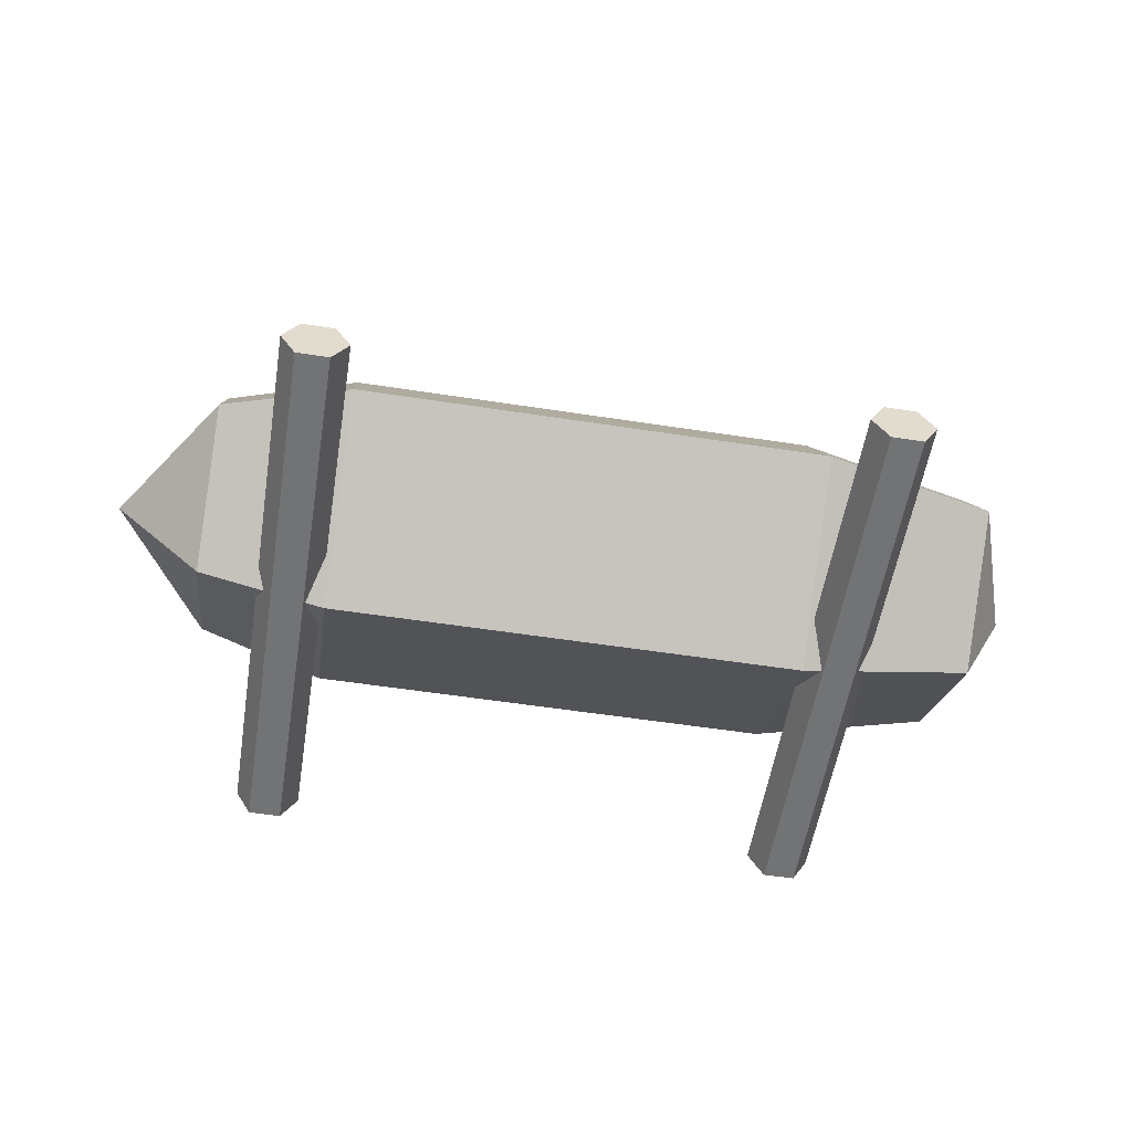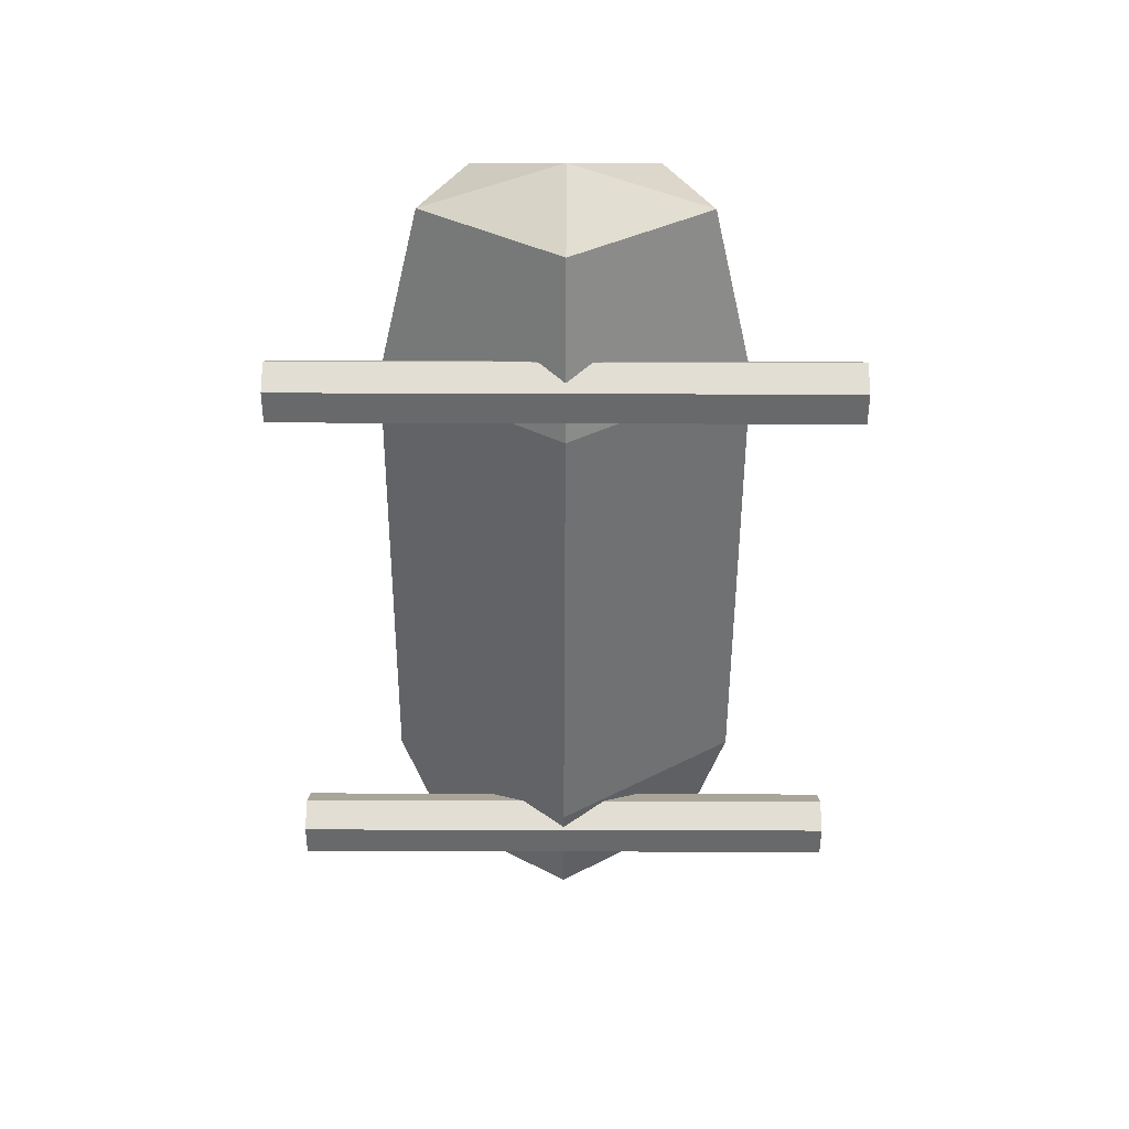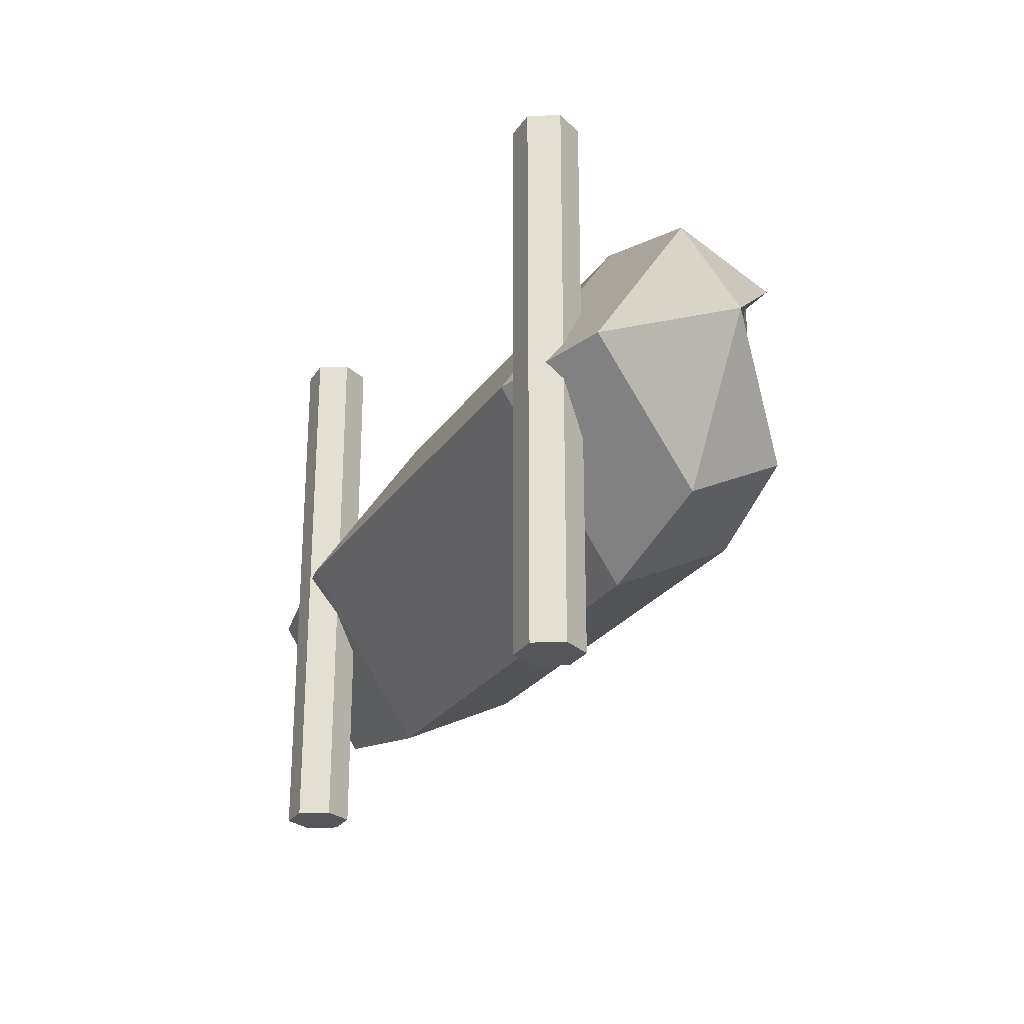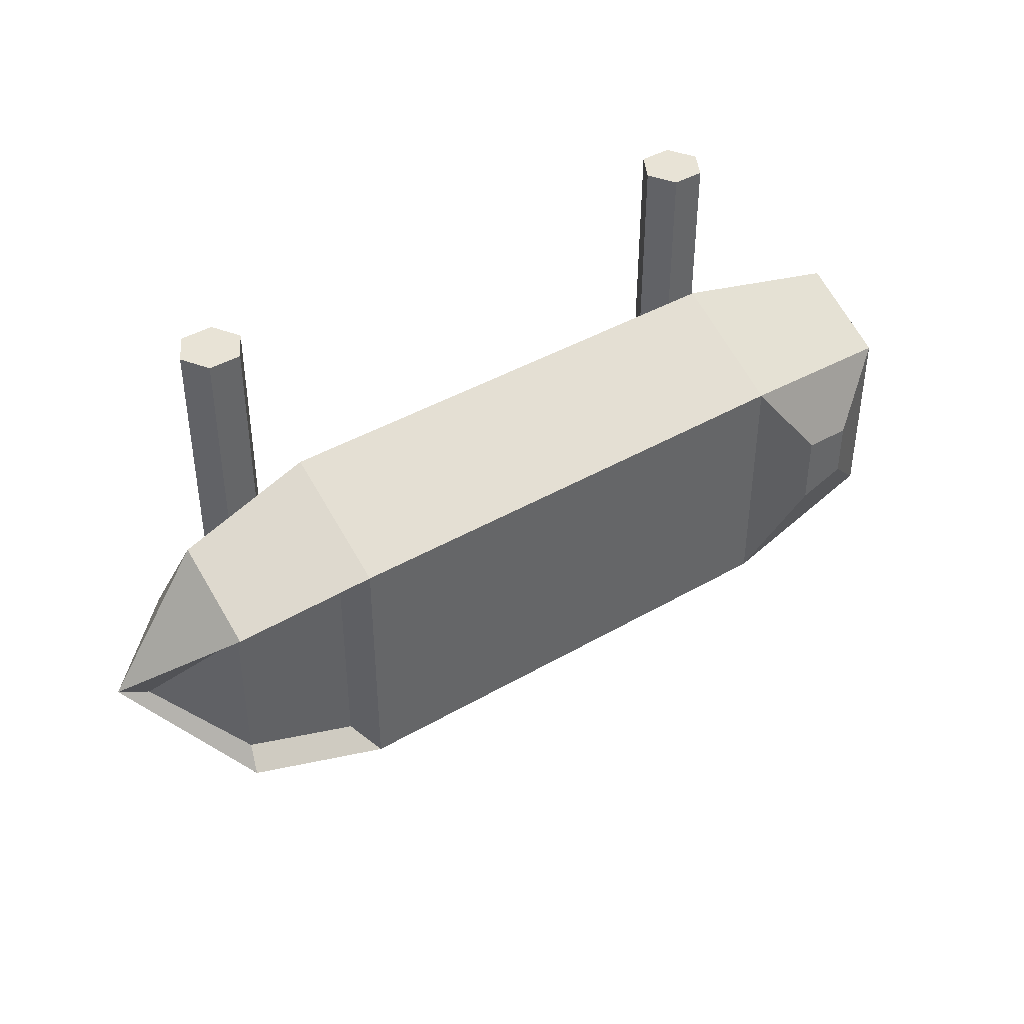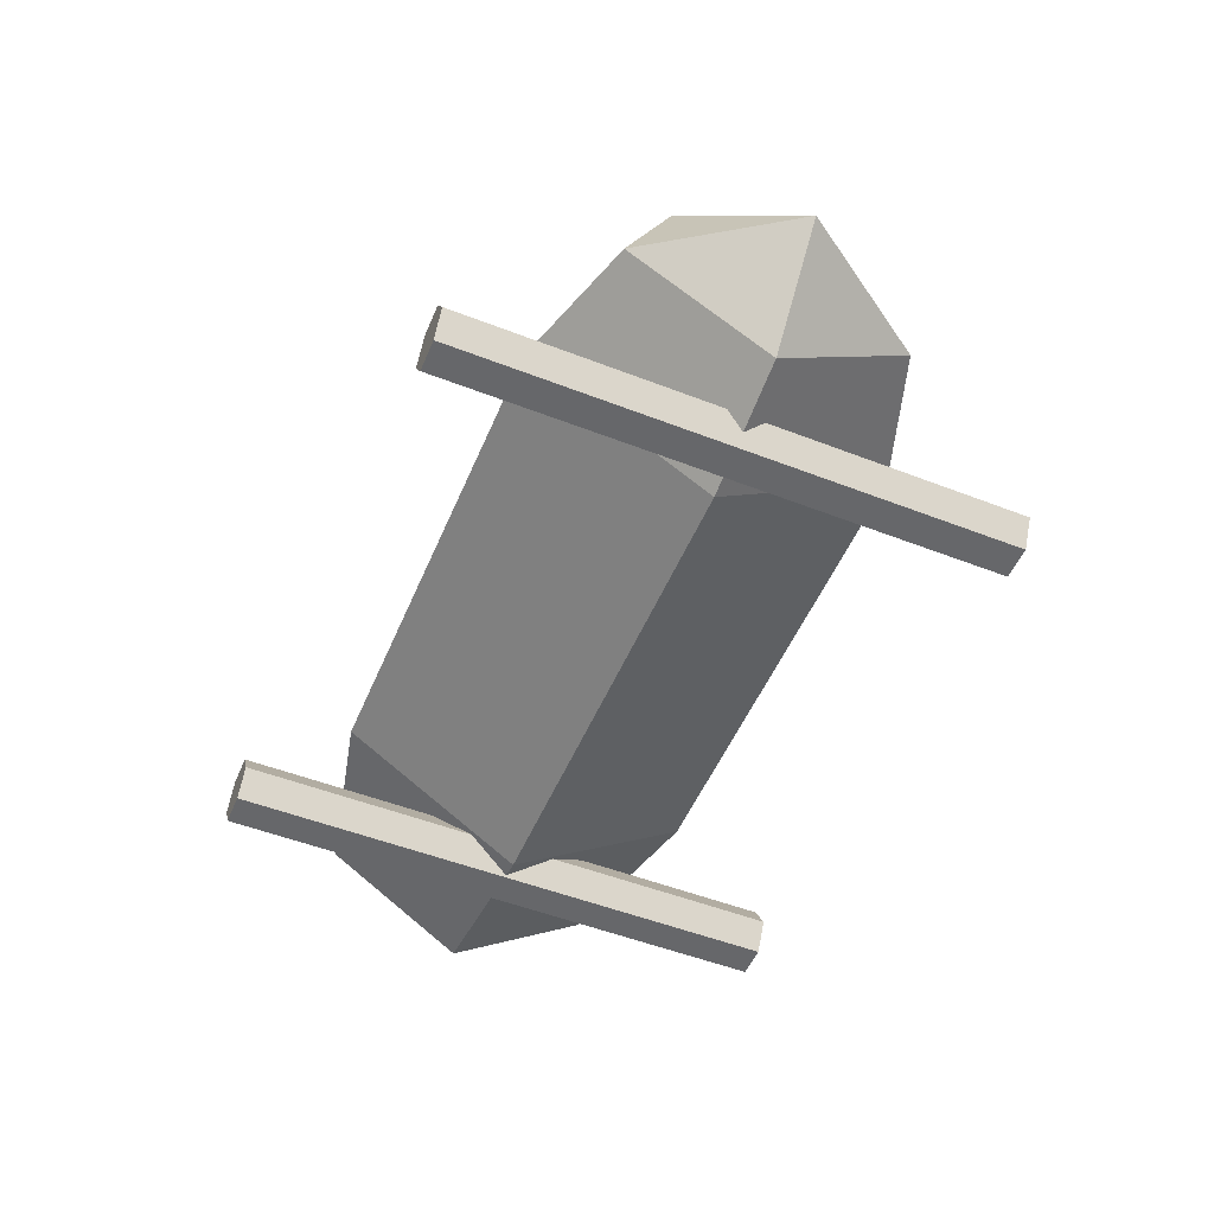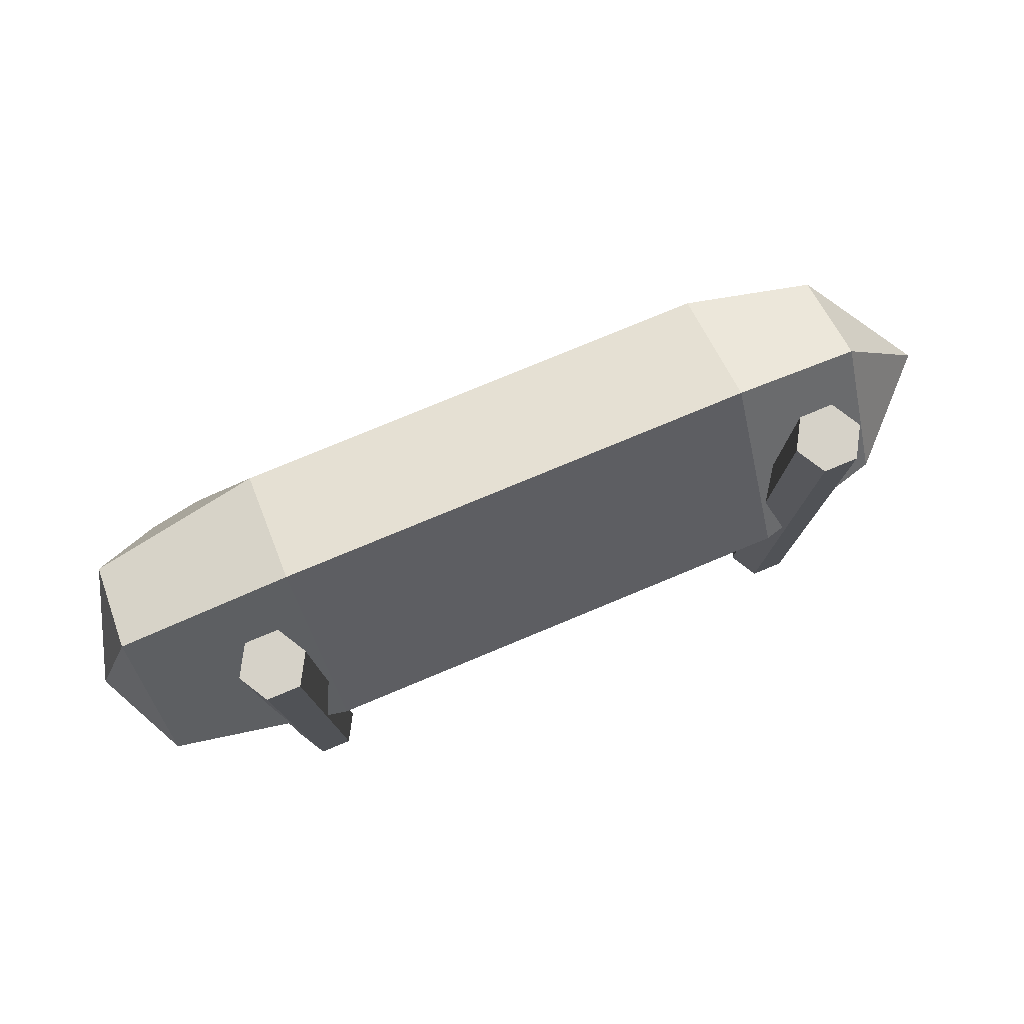
<metadata>
{"format":"obj","ext":"obj","renderer":"f3d","projection":"perspective","resolution":1024,"background":"white","views":[{"elev":-55.8,"azim":170.8,"up":"+Y"},{"elev":-52.6,"azim":-90.2,"up":"+Y"},{"elev":-25.5,"azim":63.7,"up":"+Z"},{"elev":41.8,"azim":145.0,"up":"+Z"},{"elev":-52.1,"azim":67.3,"up":"+Y"},{"elev":78.4,"azim":-22.5,"up":"+Z"}]}
</metadata>
<code>
o Plane
v -4.5 2.036 -1
v 4 2.036 -1
v -4.5 2.036 1
v 4 2.036 1
v -4.5 1.036 -1.5
v 4 1.036 -1.5
v -4.5 1.036 1.5
v 4 1.036 1.5
v -4.5 0.03636 0
v 4 0.03636 0
v 5 1.036 0
v 2.6 2.276 -1.3
v 2.6 2.276 1.3
v 2.6 0.9764 -1.95
v 2.6 0.9764 1.95
v 2.6 -0.3236 0
v -2.6 2.276 1.3
v -2.6 0.9764 1.95
v -2.6 -0.3236 0
v -2.6 2.276 -1.3
v -2.6 0.9764 -1.95
v -5 1.036 0
v 3.35 -0 -3
v 3.35 -0 3
v 3.175 -0.3031 -3
v 3.175 -0.3031 3
v 2.825 -0.3031 -3
v 2.825 -0.3031 3
v 2.65 -0 -3
v 2.65 -0 3
v 2.825 0.3031 -3
v 2.825 0.3031 3
v 3.175 0.3031 -3
v 3.175 0.3031 3
v -2.65 -0 -3
v -2.65 -0 3
v -2.825 -0.3031 -3
v -2.825 -0.3031 3
v -3.175 -0.3031 -3
v -3.175 -0.3031 3
v -3.35 -0 -3
v -3.35 -0 3
v -3.175 0.3031 -3
v -3.175 0.3031 3
v -2.825 0.3031 -3
v -2.825 0.3031 3
v 2.808 2.008 -1.04
v 3.928 1.816 -0.8
v 3.928 1.816 0.8
v 4.728 1.216 0
v 2.808 2.008 1.04
v -3.848 2.42 0.3
v -3.848 2.42 -0.3
v -3.278 2.492 0.39
v -3.278 2.492 -0.39
f 4 49 51 13
f 20 21 5 1
f 13 15 8 4
f 15 16 10 8
f 14 6 10 16
f 6 11 10
f 6 2 11
f 8 11 4
f 12 47 48 2
f 10 11 8
f 21 14 16 19
f 18 19 16 15
f 17 18 15 13
f 2 6 14 12
f 20 17 13 12
f 20 55 54 17
f 3 7 18 17
f 7 9 19 18
f 5 21 19 9
f 12 14 21 20
f 7 22 9
f 9 22 5
f 5 22 1
f 1 22 3
f 7 3 22
f 23 24 26 25
f 25 26 28 27
f 27 28 30 29
f 29 30 32 31
f 26 24 34 32 30 28
f 31 32 34 33
f 33 34 24 23
f 23 25 27 29 31 33
f 35 36 38 37
f 37 38 40 39
f 39 40 42 41
f 41 42 44 43
f 38 36 46 44 42 40
f 43 44 46 45
f 45 46 36 35
f 35 37 39 41 43 45
f 47 51 49 48
f 49 50 48
f 2 48 50 11
f 13 51 47 12
f 11 50 49 4
f 53 52 54 55
f 3 52 53 1
f 1 53 55 20
f 17 54 52 3

</code>
